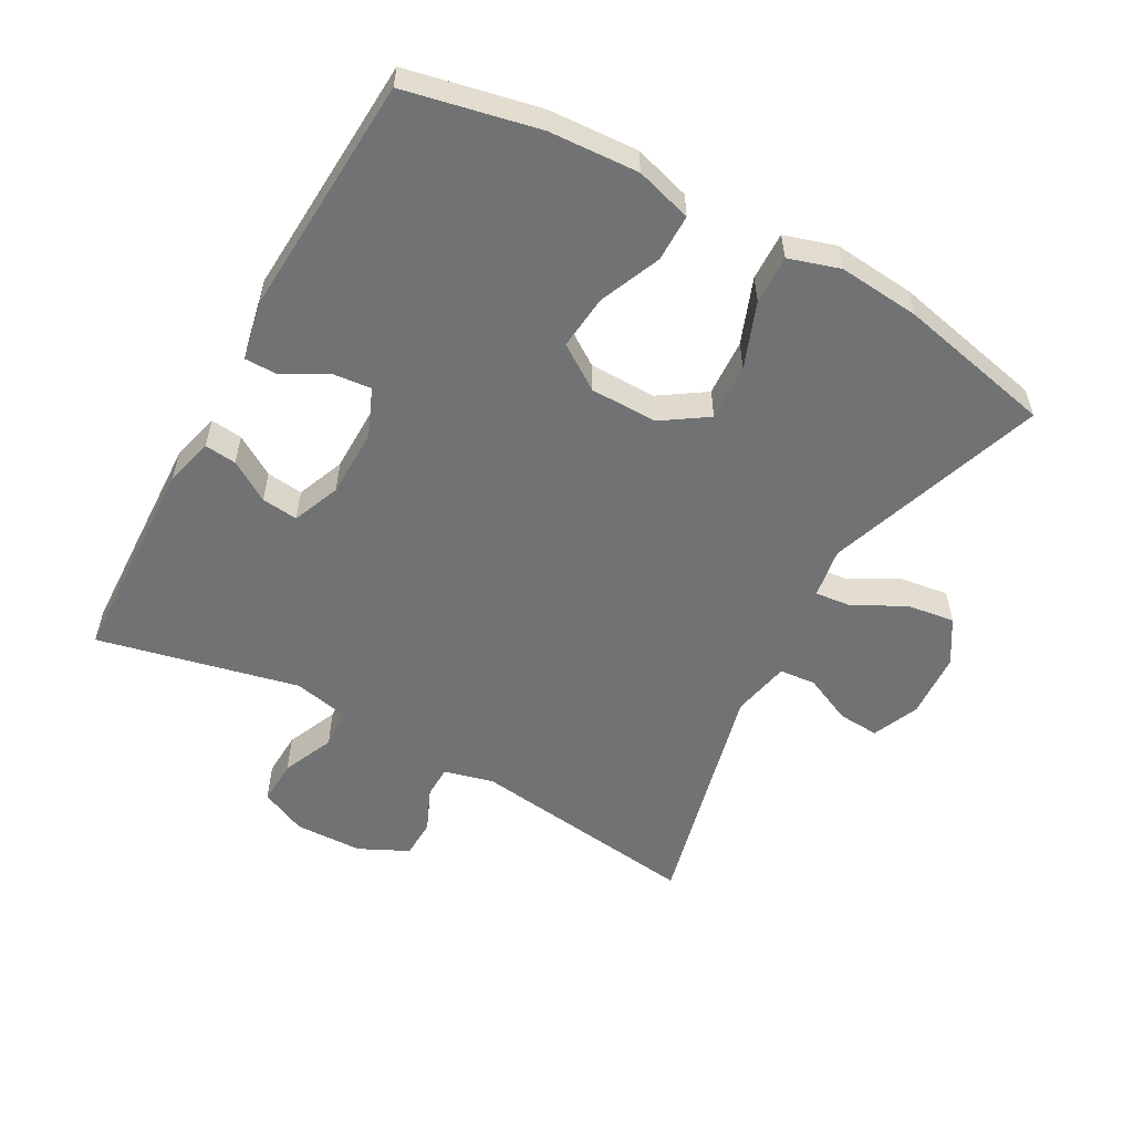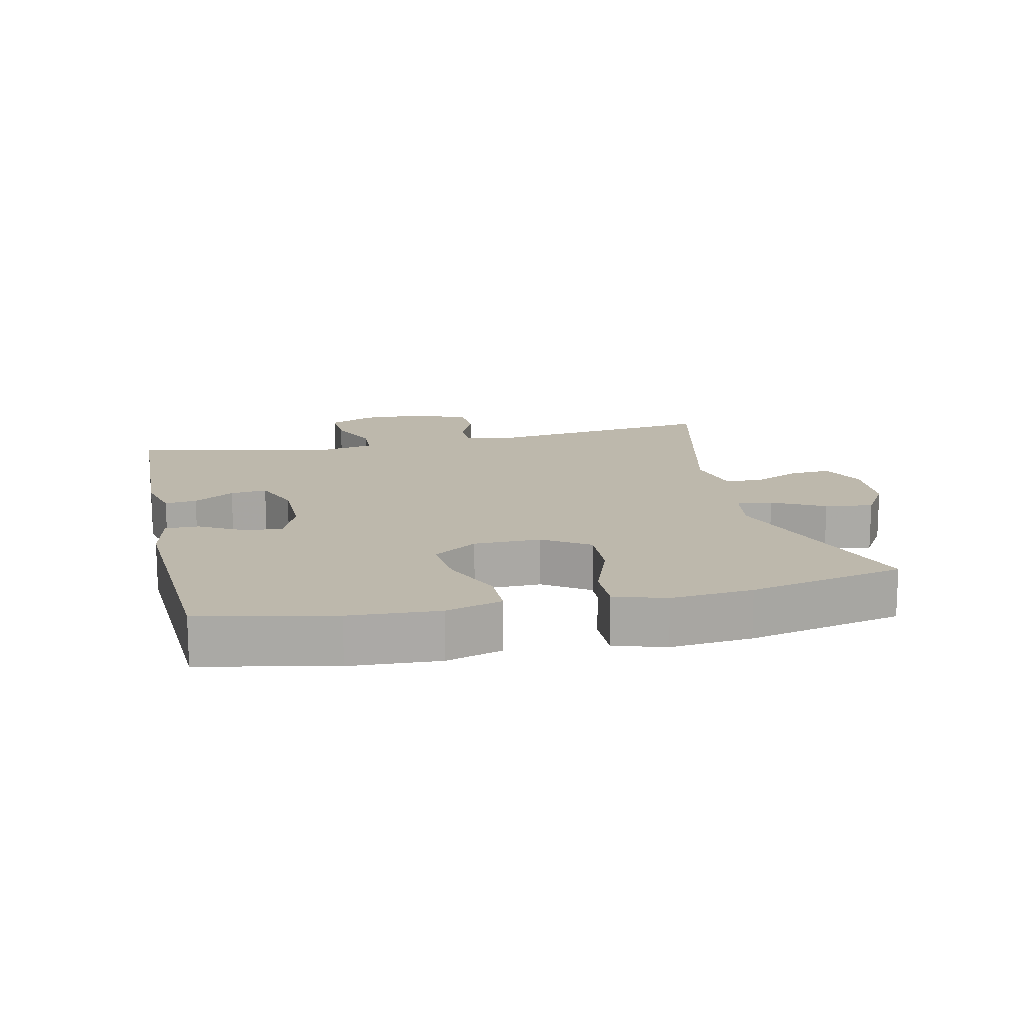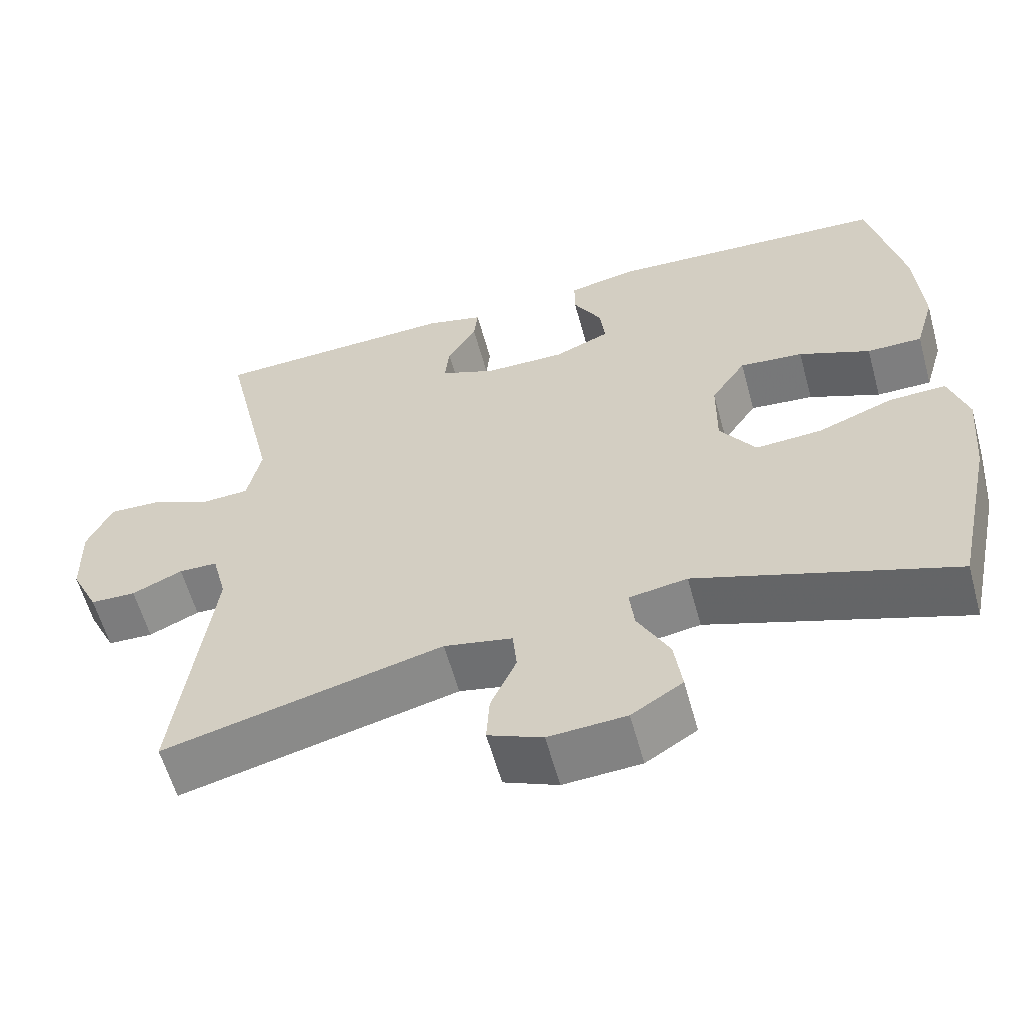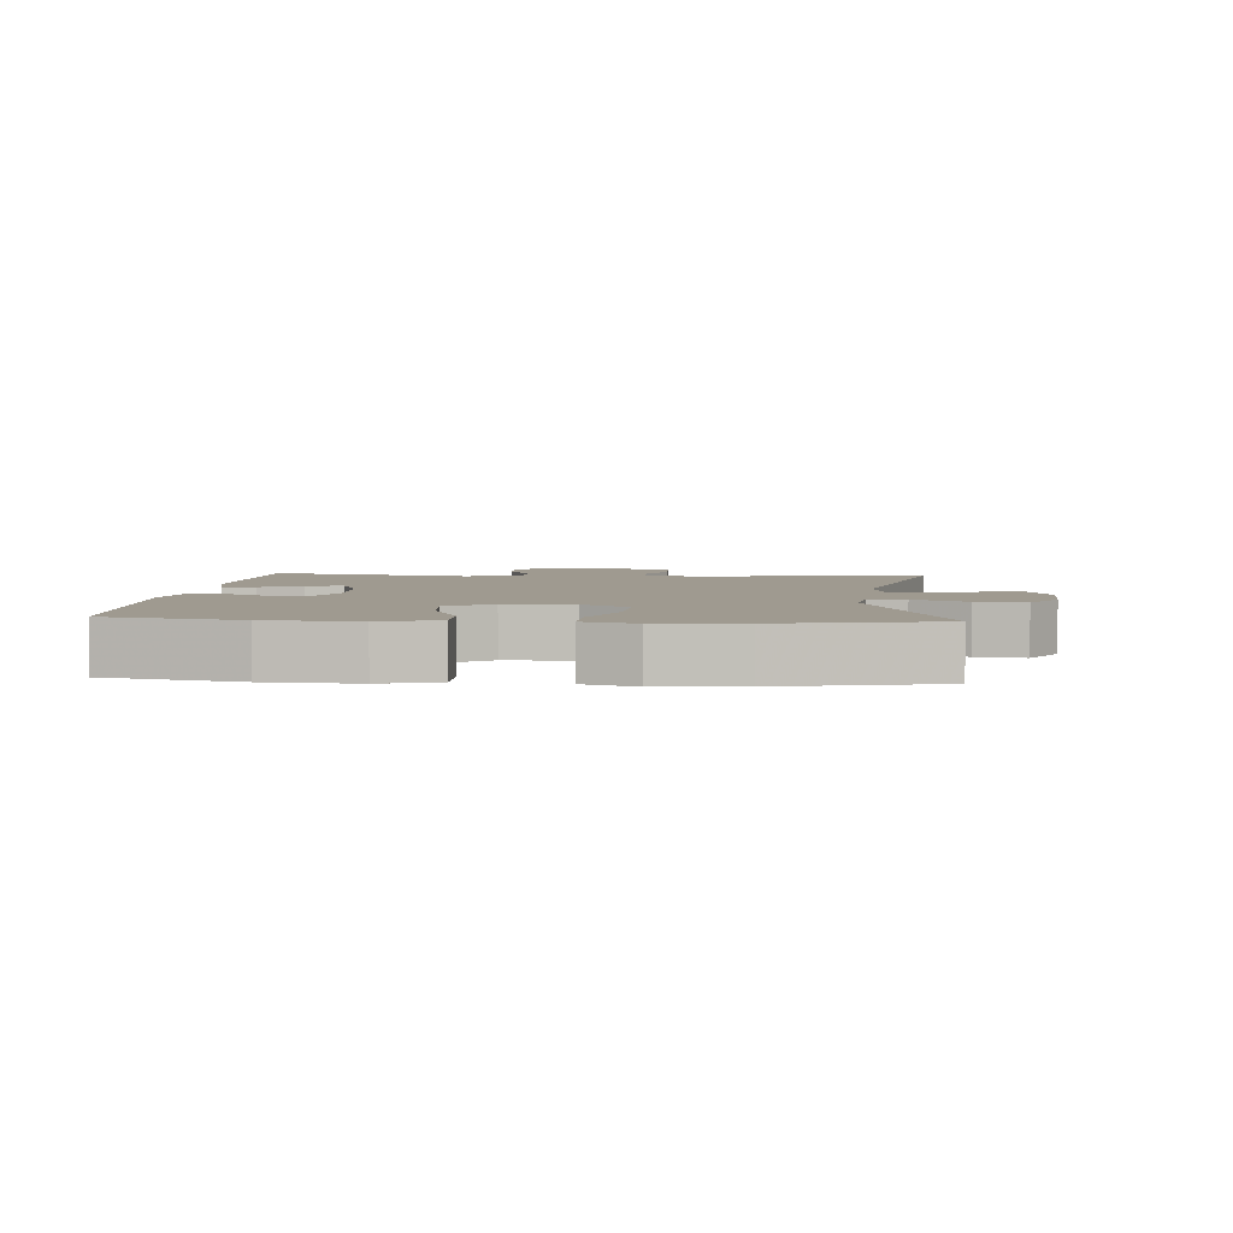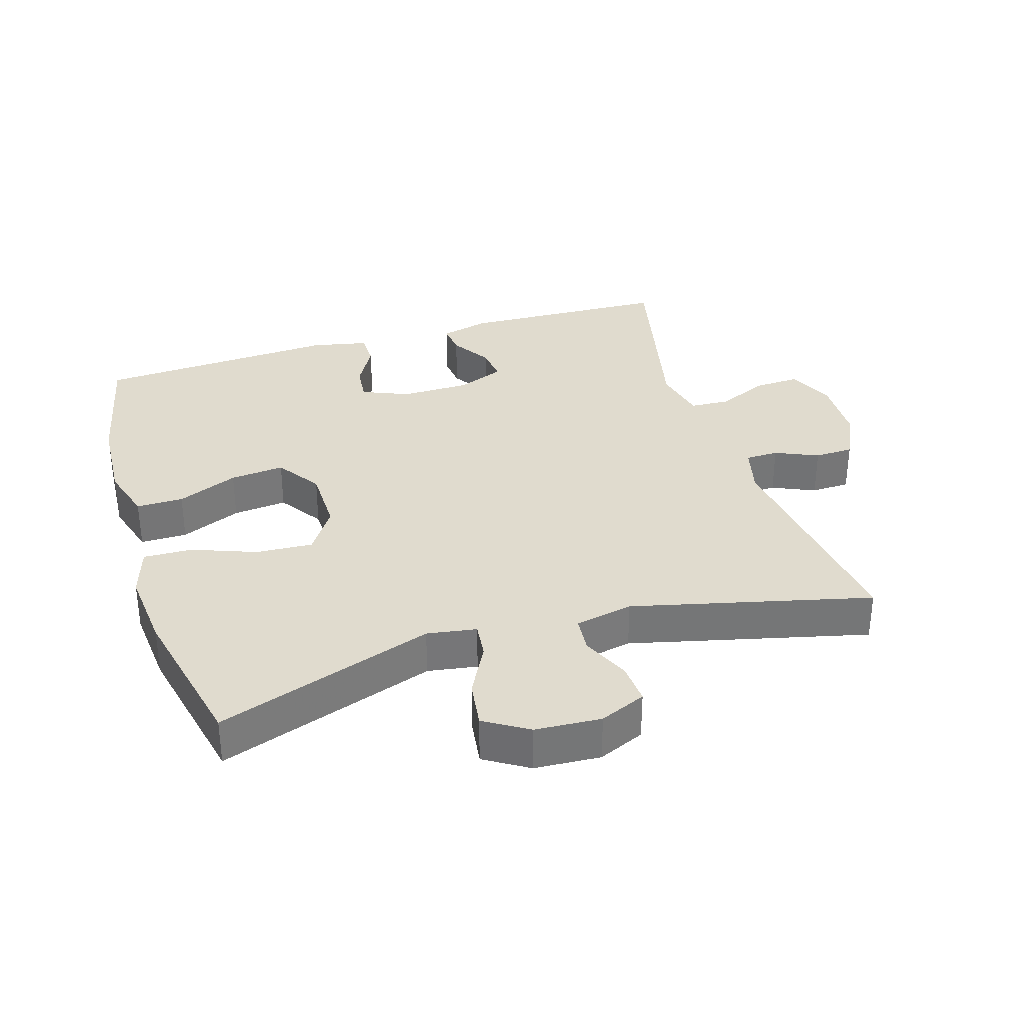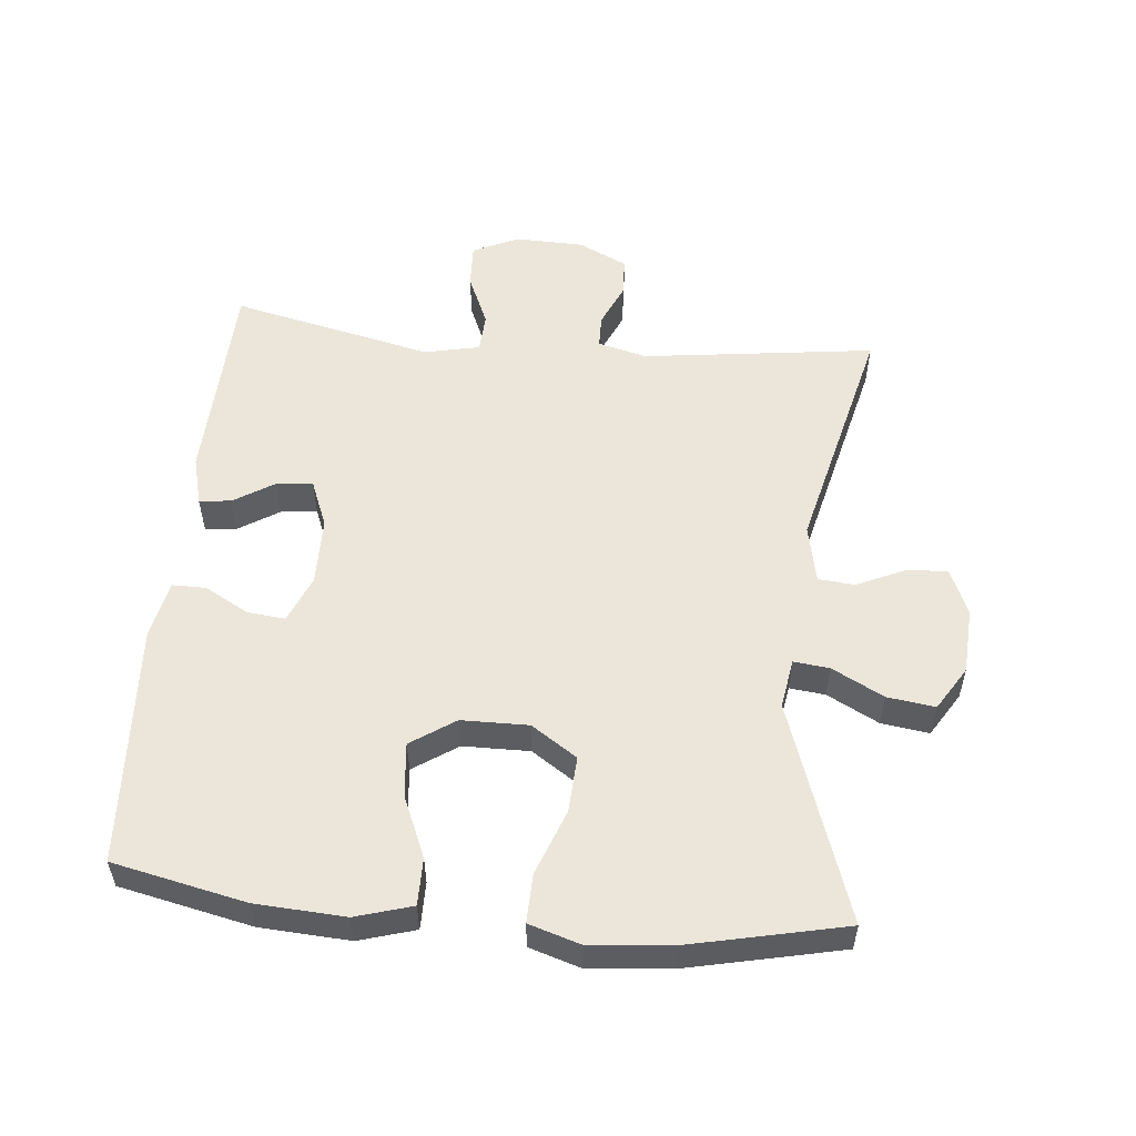
<metadata>
{"format":"obj","ext":"obj","renderer":"f3d","projection":"perspective","resolution":1024,"background":"white","views":[{"elev":-55.5,"azim":61.0,"up":"+Y"},{"elev":14.7,"azim":77.3,"up":"+Y"},{"elev":-59.5,"azim":15.4,"up":"+Z"},{"elev":3.9,"azim":94.5,"up":"+Y"},{"elev":33.6,"azim":162.8,"up":"+Y"},{"elev":54.4,"azim":95.4,"up":"+Y"}]}
</metadata>
<code>
v 0.5 0.07 0.5
v 0.543 0.07 0.3
v 0.551 0.07 0.165
v 0.526 0.07 0.08
v 0.455 0.07 0.08
v 0.363 0.07 0.119
v 0.281 0.07 0.127
v 0.236 0.07 0.06
v 0.235 0.07 -0.041
v 0.281 0.07 -0.11
v 0.367 0.07 -0.105
v 0.465 0.07 -0.068
v 0.538 0.07 -0.066
v 0.562 0.07 -0.143
v 0.551 0.07 -0.266
v 0.5 0.07 -0.5
v 0.17 0.07 -0.387
v 0.095 0.07 -0.399
v 0.101 0.07 -0.453
v 0.142 0.07 -0.531
v 0.152 0.07 -0.603
v 0.086 0.07 -0.644
v -0.014 0.07 -0.65
v -0.084 0.07 -0.62
v -0.08 0.07 -0.558
v -0.047 0.07 -0.485
v -0.052 0.07 -0.43
v -0.14 0.07 -0.412
v -0.5 0.07 -0.5
v -0.455 0.07 -0.149
v -0.474 0.07 -0.075
v -0.524 0.07 -0.074
v -0.589 0.07 -0.103
v -0.648 0.07 -0.101
v -0.684 0.07 -0.027
v -0.687 0.07 0.076
v -0.655 0.07 0.146
v -0.587 0.07 0.143
v -0.509 0.07 0.109
v -0.449 0.07 0.112
v -0.431 0.07 0.196
v -0.5 0.07 0.5
v -0.182 0.07 0.512
v -0.108 0.07 0.493
v -0.113 0.07 0.445
v -0.151 0.07 0.384
v -0.157 0.07 0.329
v -0.085 0.07 0.3
v 0.019 0.07 0.299
v 0.09 0.07 0.329
v 0.084 0.07 0.386
v 0.047 0.07 0.452
v 0.047 0.07 0.503
v 0.134 0.07 0.521
v 0.5 0 0.5
v 0.543 0 0.3
v 0.551 0 0.165
v 0.526 0 0.08
v 0.455 0 0.08
v 0.363 0 0.119
v 0.281 0 0.127
v 0.236 0 0.06
v 0.235 0 -0.041
v 0.281 0 -0.11
v 0.367 0 -0.105
v 0.465 0 -0.068
v 0.538 0 -0.066
v 0.562 0 -0.143
v 0.551 0 -0.266
v 0.5 0 -0.5
v 0.17 0 -0.387
v 0.095 0 -0.399
v 0.101 0 -0.453
v 0.142 0 -0.531
v 0.152 0 -0.603
v 0.086 0 -0.644
v -0.014 0 -0.65
v -0.084 0 -0.62
v -0.08 0 -0.558
v -0.047 0 -0.485
v -0.052 0 -0.43
v -0.14 0 -0.412
v -0.5 0 -0.5
v -0.455 0 -0.149
v -0.474 0 -0.075
v -0.524 0 -0.074
v -0.589 0 -0.103
v -0.648 0 -0.101
v -0.684 0 -0.027
v -0.687 0 0.076
v -0.655 0 0.146
v -0.587 0 0.143
v -0.509 0 0.109
v -0.449 0 0.112
v -0.431 0 0.196
v -0.5 0 0.5
v -0.182 0 0.512
v -0.108 0 0.493
v -0.113 0 0.445
v -0.151 0 0.384
v -0.157 0 0.329
v -0.085 0 0.3
v 0.019 0 0.299
v 0.09 0 0.329
v 0.084 0 0.386
v 0.047 0 0.452
v 0.047 0 0.503
v 0.134 0 0.521
f 51 52 53 54
f 50 51 54 1
f 49 50 1 2
f 43 44 45 46
f 41 42 43 46
f 40 41 46 47
f 36 37 38 39
f 36 39 40
f 35 36 40
f 32 33 34 35
f 31 32 35 40
f 30 31 40 47
f 28 29 30 47
f 23 24 25 26
f 23 26 27
f 22 23 27
f 19 20 21 22
f 18 19 22 27
f 14 15 16 17
f 14 17 18
f 11 12 13 14
f 10 11 14 18
f 9 10 18 27
f 3 4 5 6
f 49 2 3 6
f 48 49 6 7
f 8 9 27 28
f 28 47 48
f 7 8 28 48
f 108 107 106 105
f 55 108 105 104
f 56 55 104 103
f 100 99 98 97
f 100 97 96 95
f 101 100 95 94
f 93 92 91 90
f 94 93 90
f 94 90 89
f 89 88 87 86
f 94 89 86 85
f 101 94 85 84
f 101 84 83 82
f 80 79 78 77
f 81 80 77
f 81 77 76
f 76 75 74 73
f 81 76 73 72
f 71 70 69 68
f 72 71 68
f 68 67 66 65
f 72 68 65 64
f 81 72 64 63
f 60 59 58 57
f 60 57 56 103
f 61 60 103 102
f 82 81 63 62
f 102 101 82
f 102 82 62 61
f 1 55 56 2
f 2 56 57 3
f 3 57 58 4
f 4 58 59 5
f 5 59 60 6
f 6 60 61 7
f 7 61 62 8
f 8 62 63 9
f 9 63 64 10
f 10 64 65 11
f 11 65 66 12
f 12 66 67 13
f 13 67 68 14
f 14 68 69 15
f 15 69 70 16
f 16 70 71 17
f 17 71 72 18
f 18 72 73 19
f 19 73 74 20
f 20 74 75 21
f 21 75 76 22
f 22 76 77 23
f 23 77 78 24
f 24 78 79 25
f 25 79 80 26
f 26 80 81 27
f 27 81 82 28
f 28 82 83 29
f 29 83 84 30
f 30 84 85 31
f 31 85 86 32
f 32 86 87 33
f 33 87 88 34
f 34 88 89 35
f 35 89 90 36
f 36 90 91 37
f 37 91 92 38
f 38 92 93 39
f 39 93 94 40
f 40 94 95 41
f 41 95 96 42
f 42 96 97 43
f 43 97 98 44
f 44 98 99 45
f 45 99 100 46
f 46 100 101 47
f 47 101 102 48
f 48 102 103 49
f 49 103 104 50
f 50 104 105 51
f 51 105 106 52
f 52 106 107 53
f 53 107 108 54
f 54 108 55 1

</code>
